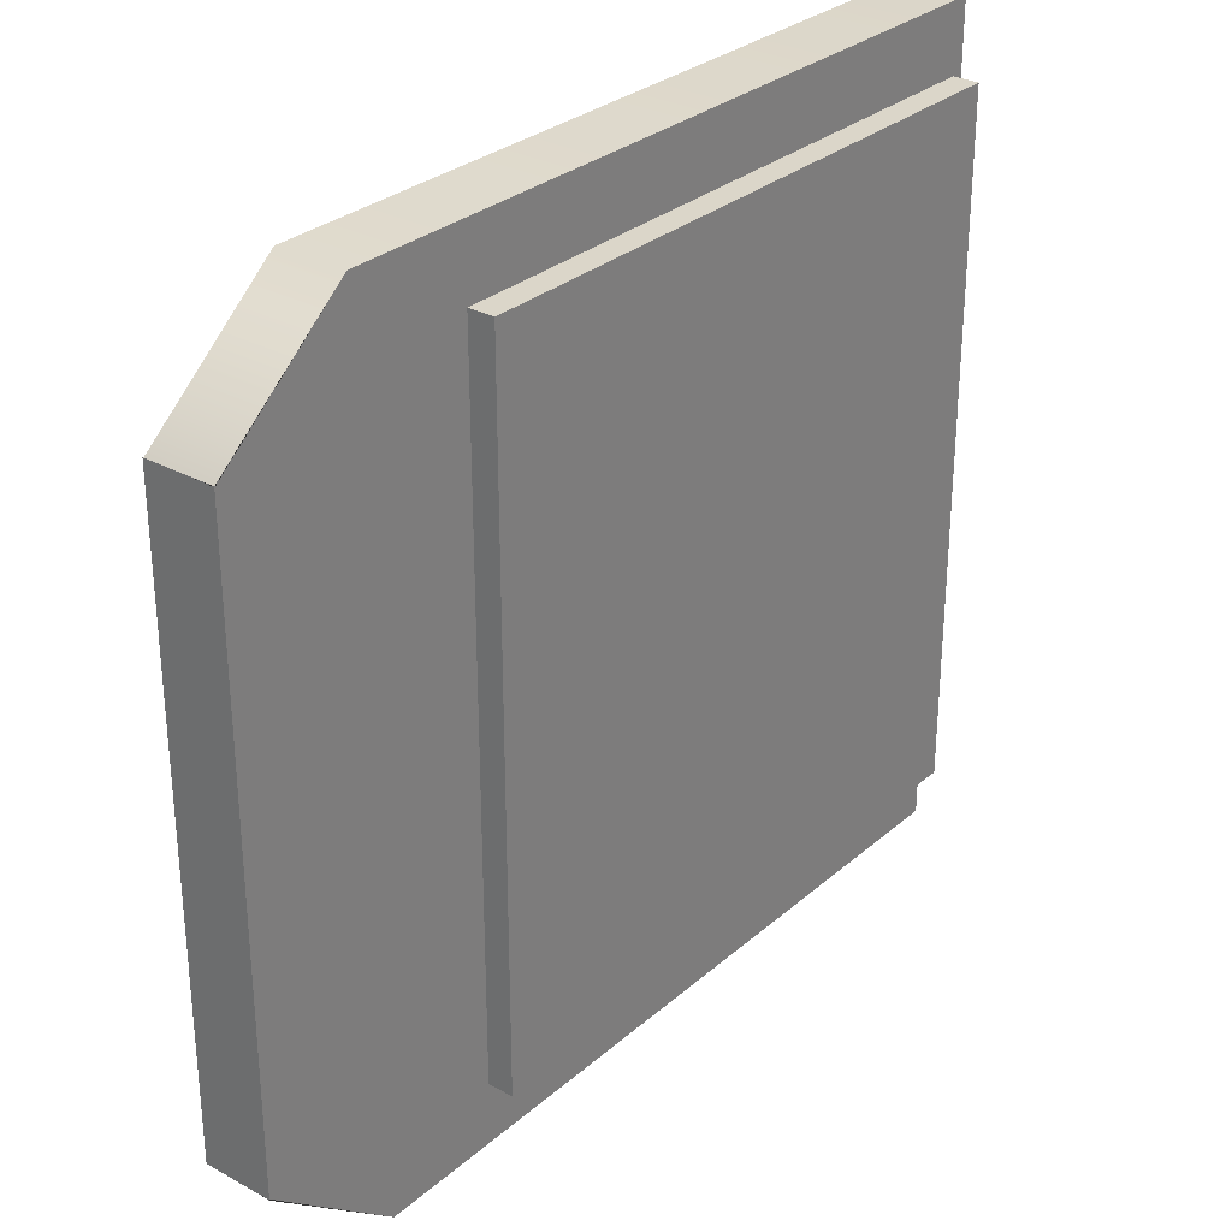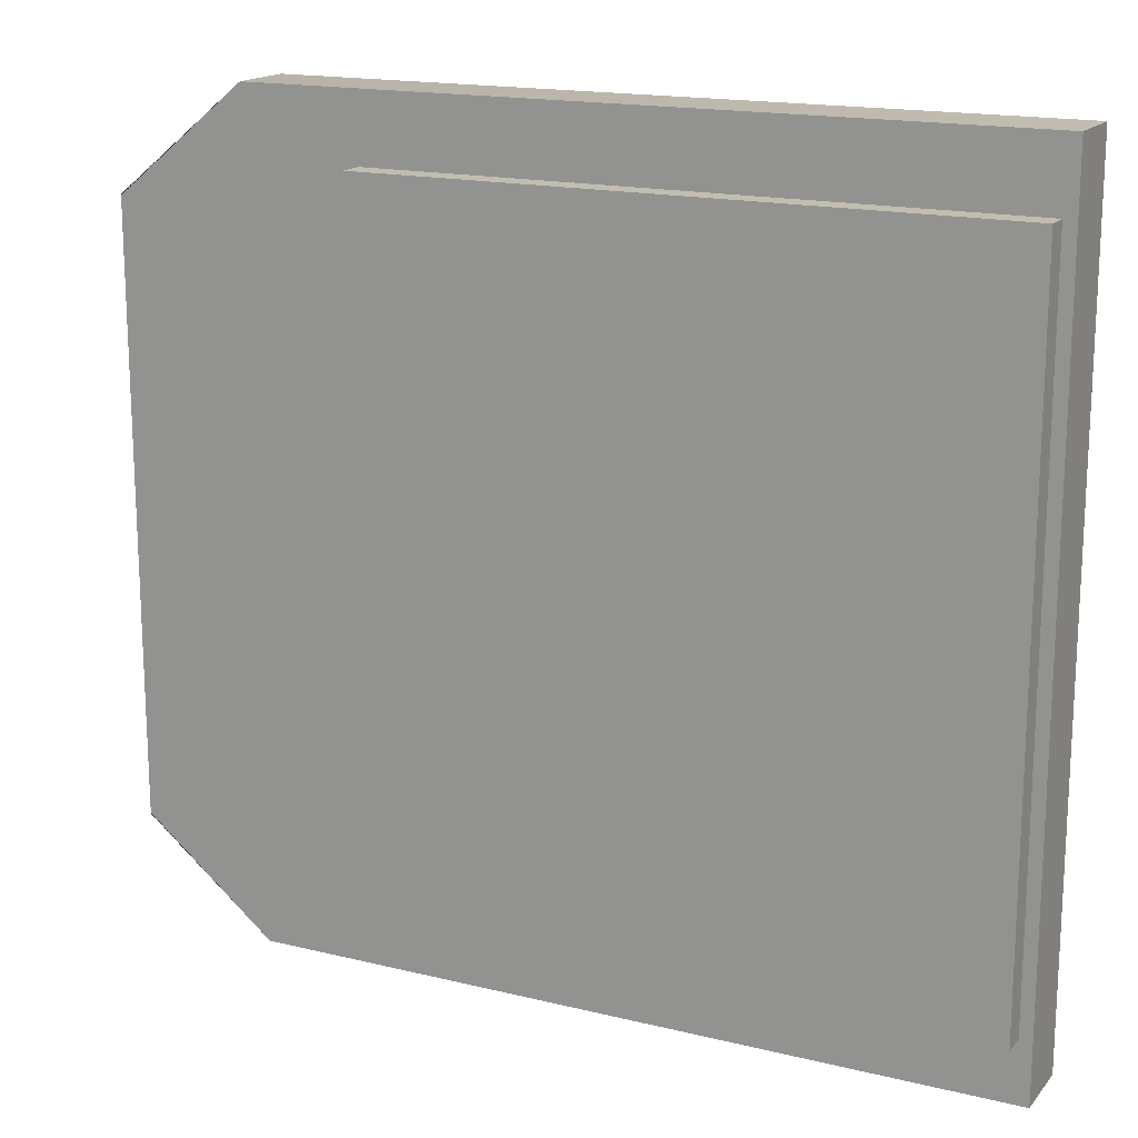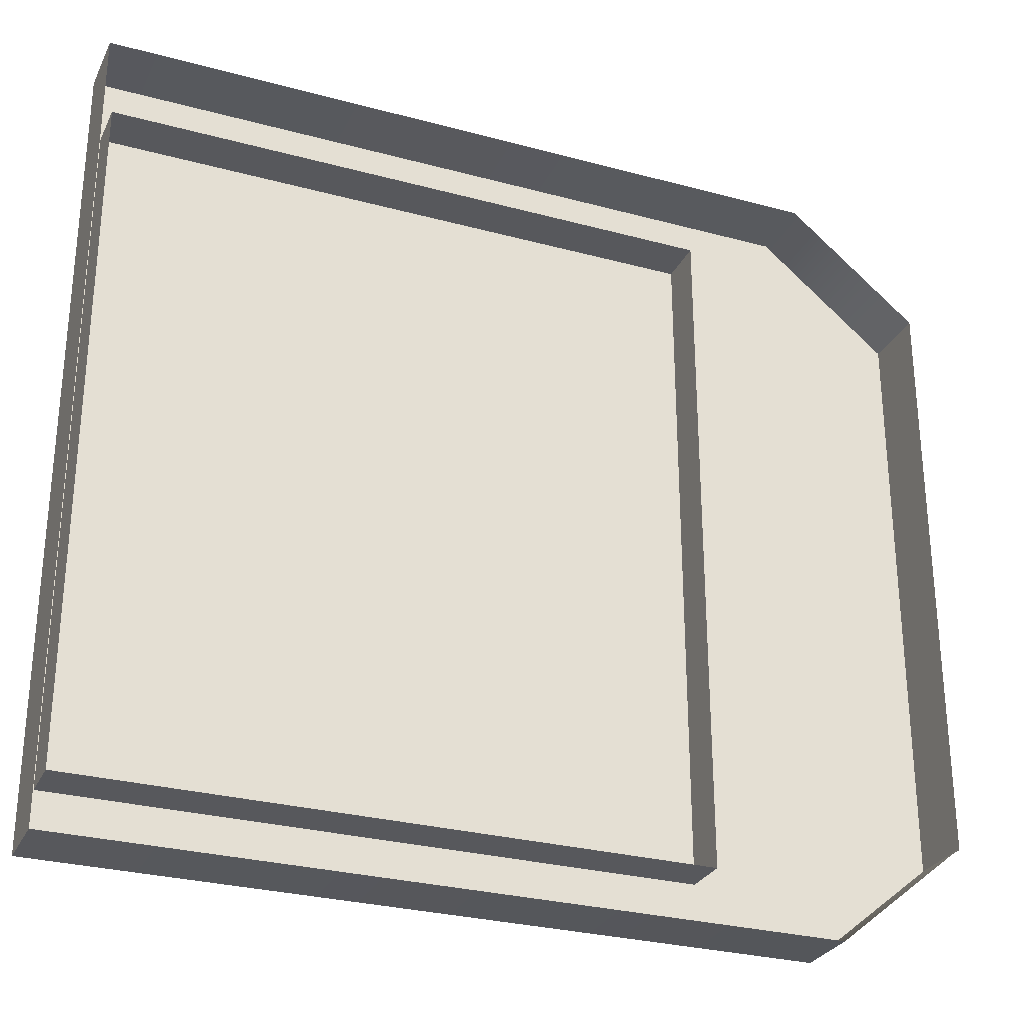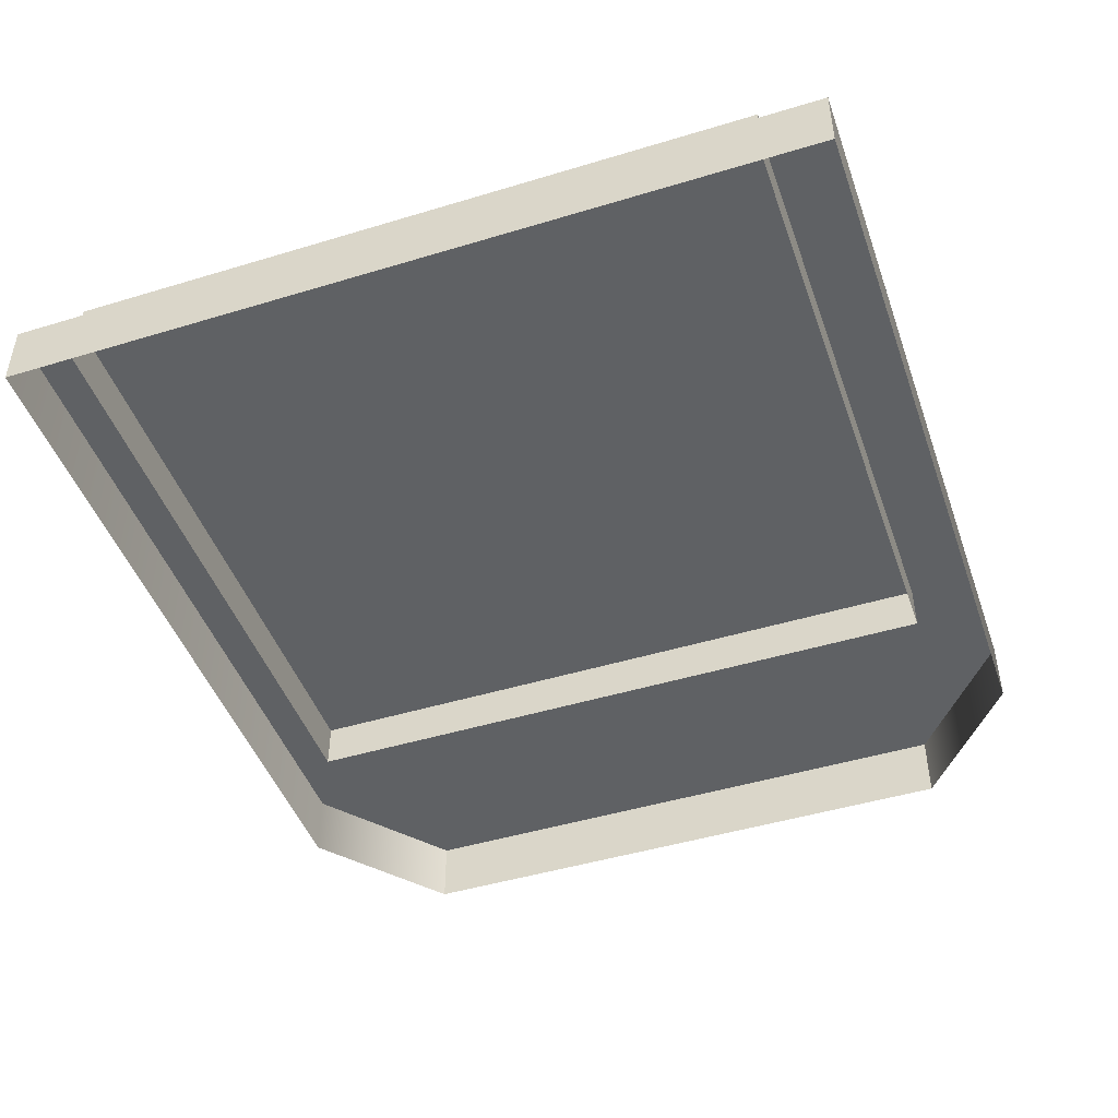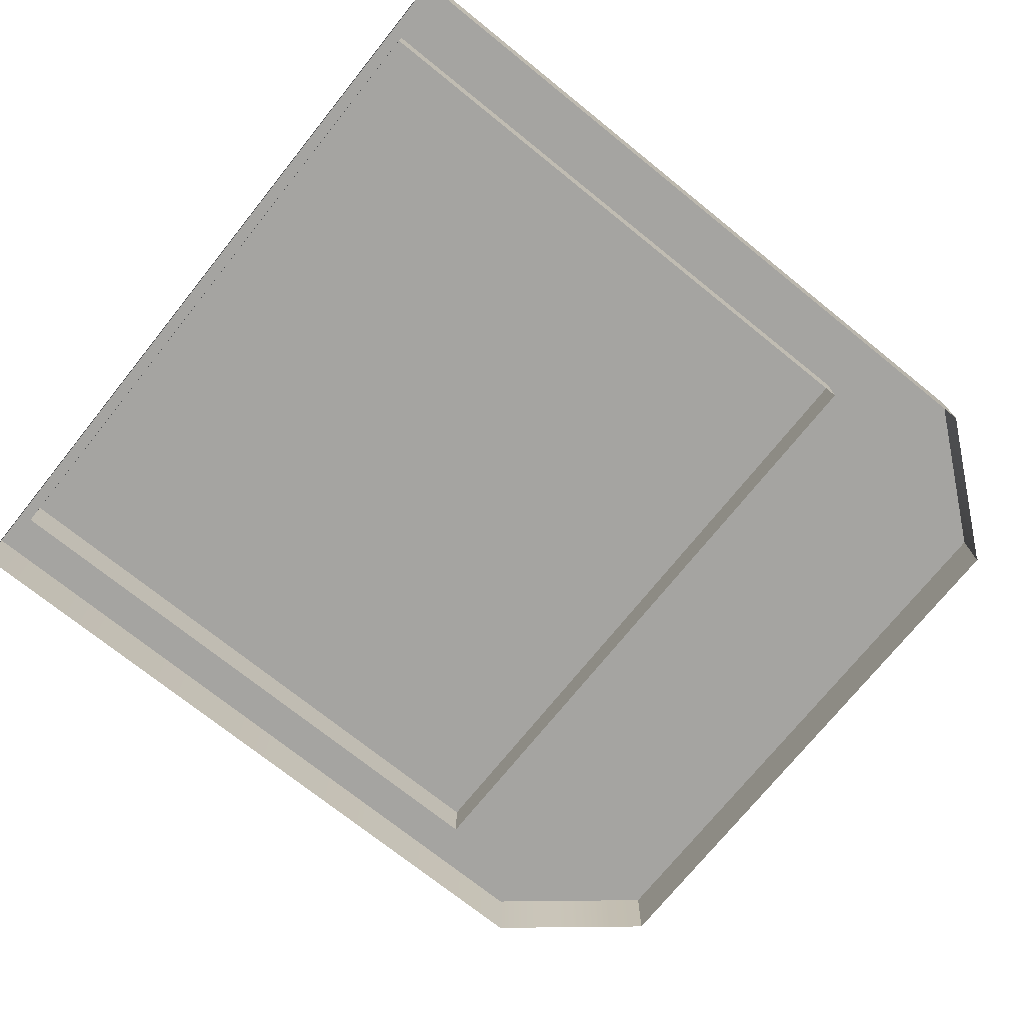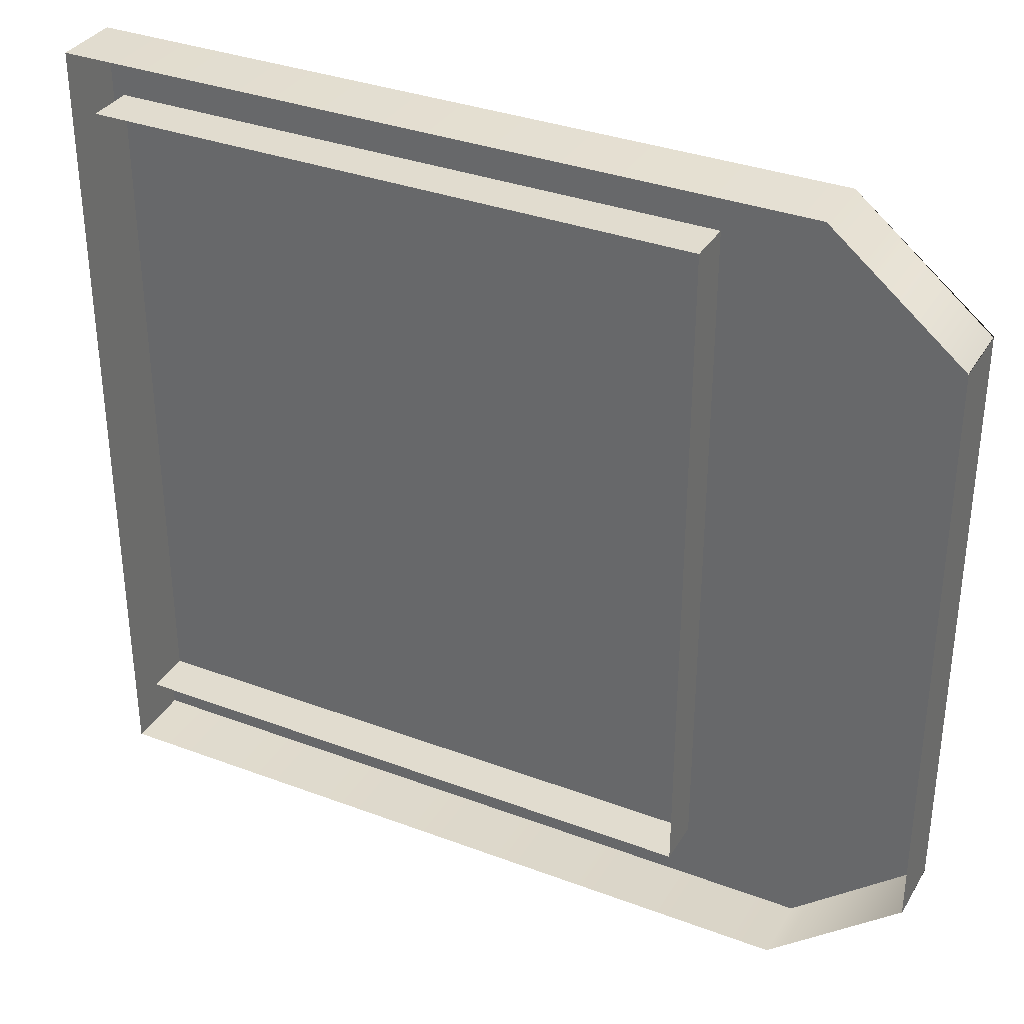
<metadata>
{"format":"obj","ext":"obj","renderer":"f3d","projection":"perspective","resolution":1024,"background":"white","views":[{"elev":29.7,"azim":128.7,"up":"+Z"},{"elev":16.7,"azim":-153.6,"up":"+Z"},{"elev":-28.8,"azim":-22.0,"up":"+Z"},{"elev":-46.4,"azim":-70.9,"up":"+Y"},{"elev":-73.2,"azim":-38.8,"up":"+Y"},{"elev":34.2,"azim":26.9,"up":"+Z"}]}
</metadata>
<code>
g default
v -0.9676 -0.006078 0.1385
v -0.7005 -0.006078 0.1385
v -0.9676 0.02532 0.1385
v -0.7005 0.02532 0.1385
v -0.9676 0.02532 -0.157
v -0.7005 0.02532 -0.157
v -0.9676 -0.006078 -0.157
v -0.7005 -0.006078 -0.157
g pCube2 Lampara_de_Piso
f 1 2 4 3
f 3 4 6 5
f 5 6 8 7
f 2 8 6 4
f 7 1 3 5
g default
v -0.9729 -0.01443 0.1673
v -0.5933 -0.01443 0.1206
v -0.9729 0.01443 0.1673
v -0.5933 0.01443 0.1206
v -0.9729 0.01443 -0.1833
v -0.5933 0.01443 -0.1366
v -0.9729 -0.01443 -0.1833
v -0.5933 -0.01443 -0.1366
v -0.65 -0.01443 0.1673
v -0.65 -0.01443 -0.1833
v -0.65 0.01443 -0.1833
v -0.65 0.01443 0.1673
v -0.9729 0.01443 0.1211
v -0.9729 0.01443 -0.1371
v -0.65 0.01443 -0.1371
v -0.65 0.01443 0.1211
v -0.5933 0.01443 0.1211
v -0.5933 0.01443 -0.1371
v -0.5933 -0.01443 -0.1371
v -0.5933 -0.01443 0.1211
v -0.9729 -0.01443 -0.1371
v -0.9729 -0.01443 0.1211
g Lampara_de_Piso pCube1
f 20 17 10 12
f 19 23 26 14
f 18 19 14 16
f 26 27 16 14
f 15 29 30 9 11 21 22 13
f 13 19 18 15
f 23 19 13 22 21 11 20 24
f 9 17 20 11
f 25 24 20 12
f 10 28 25 12
f 25 28 27 26
f 26 23 24 25

</code>
